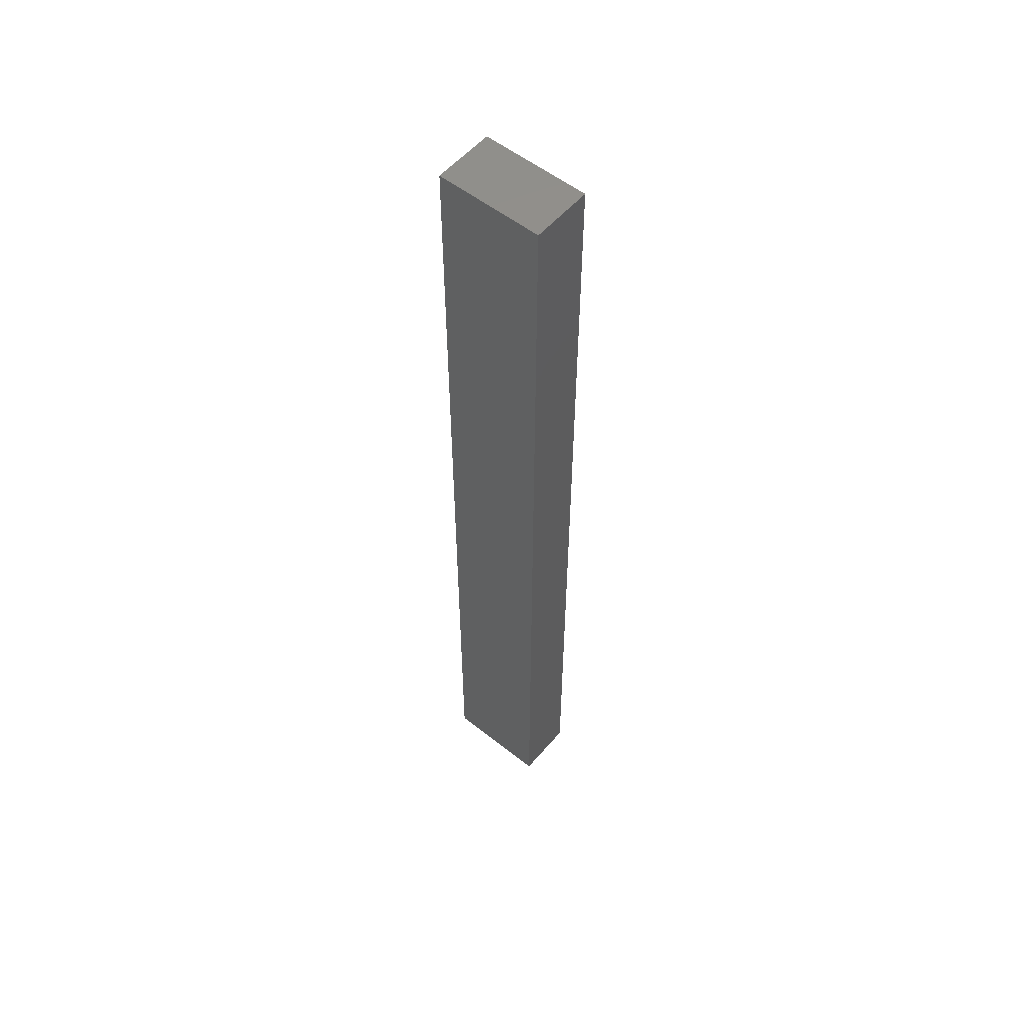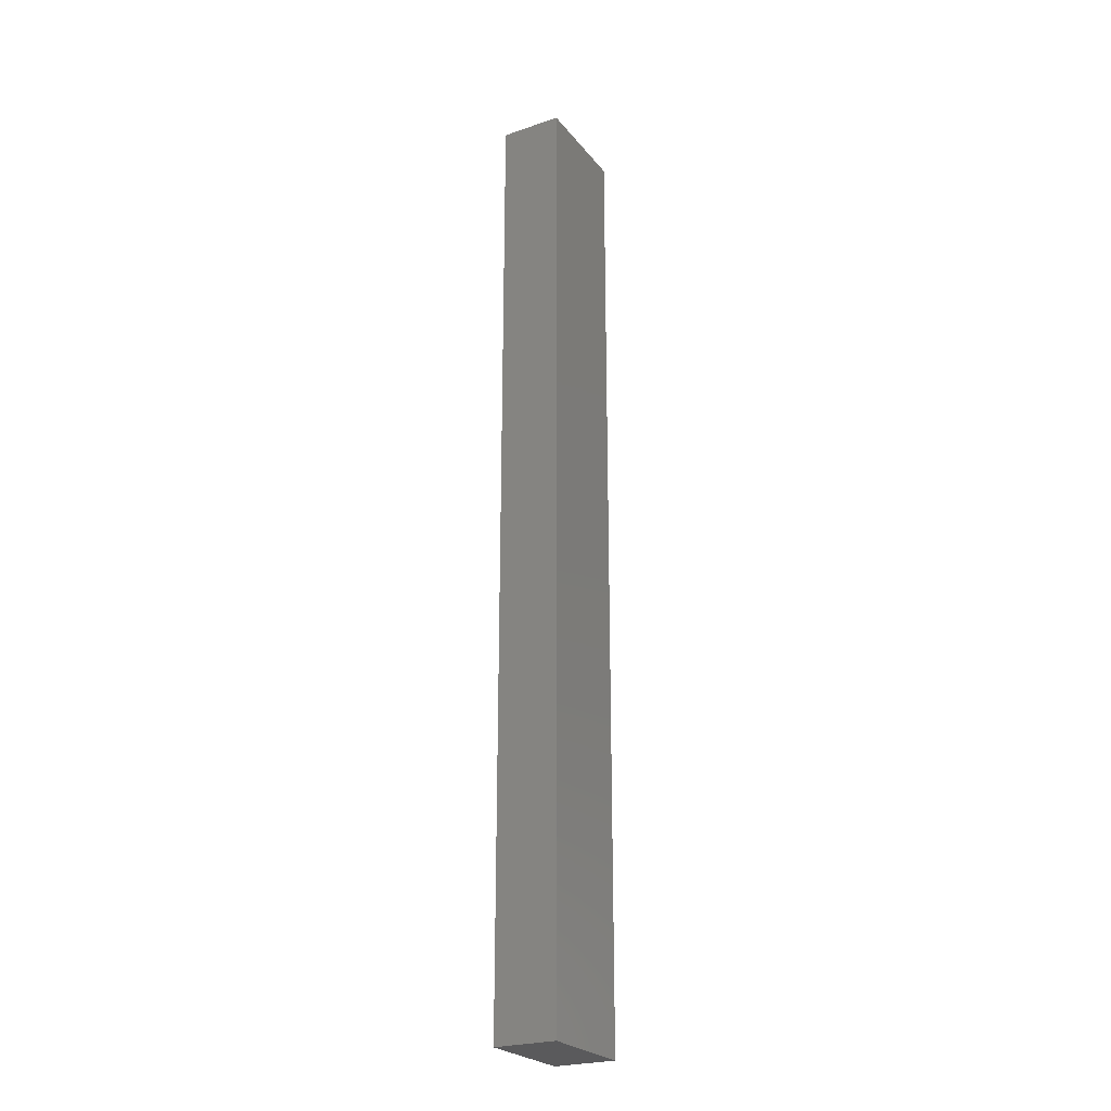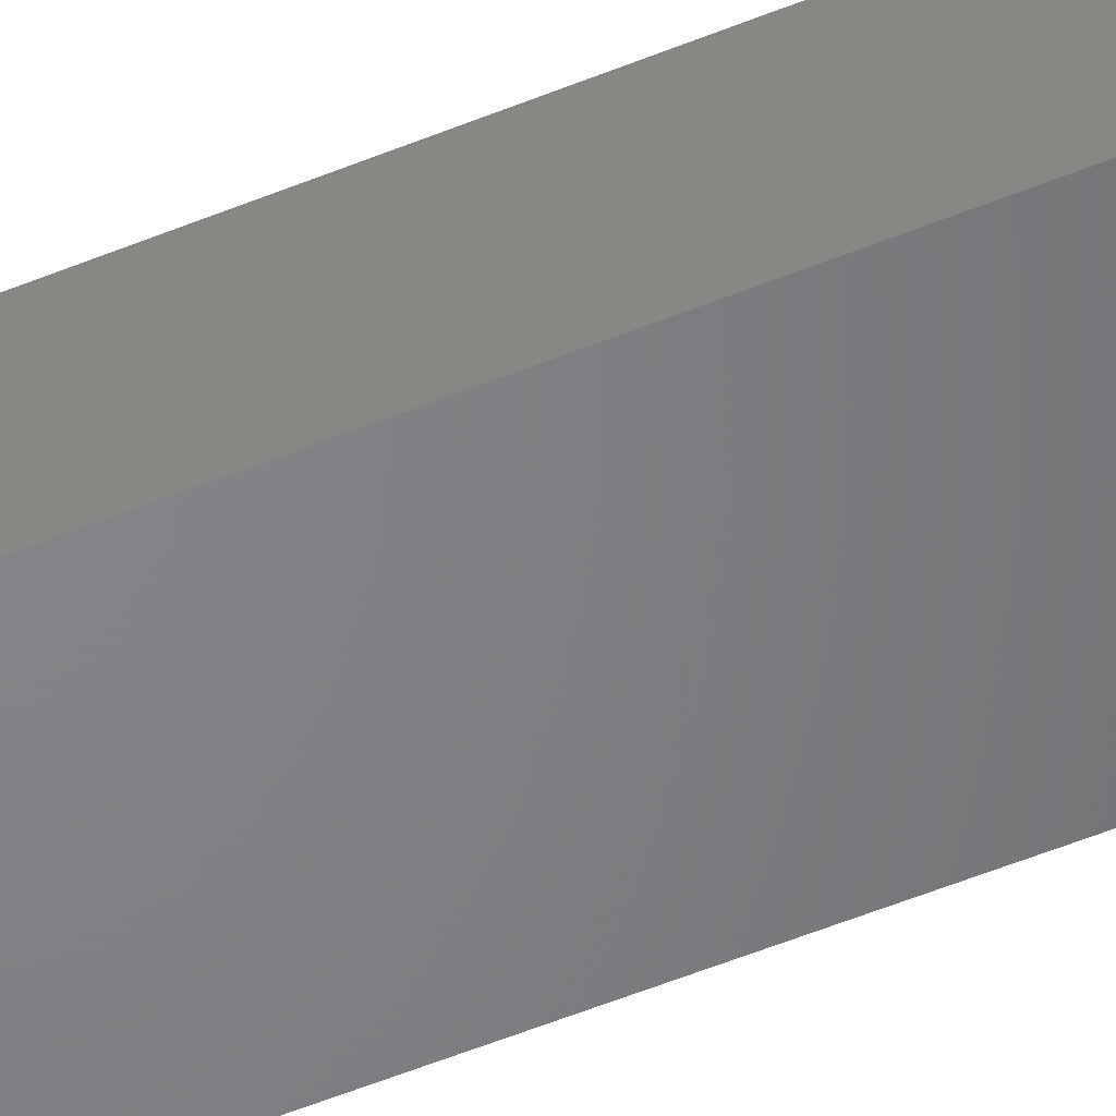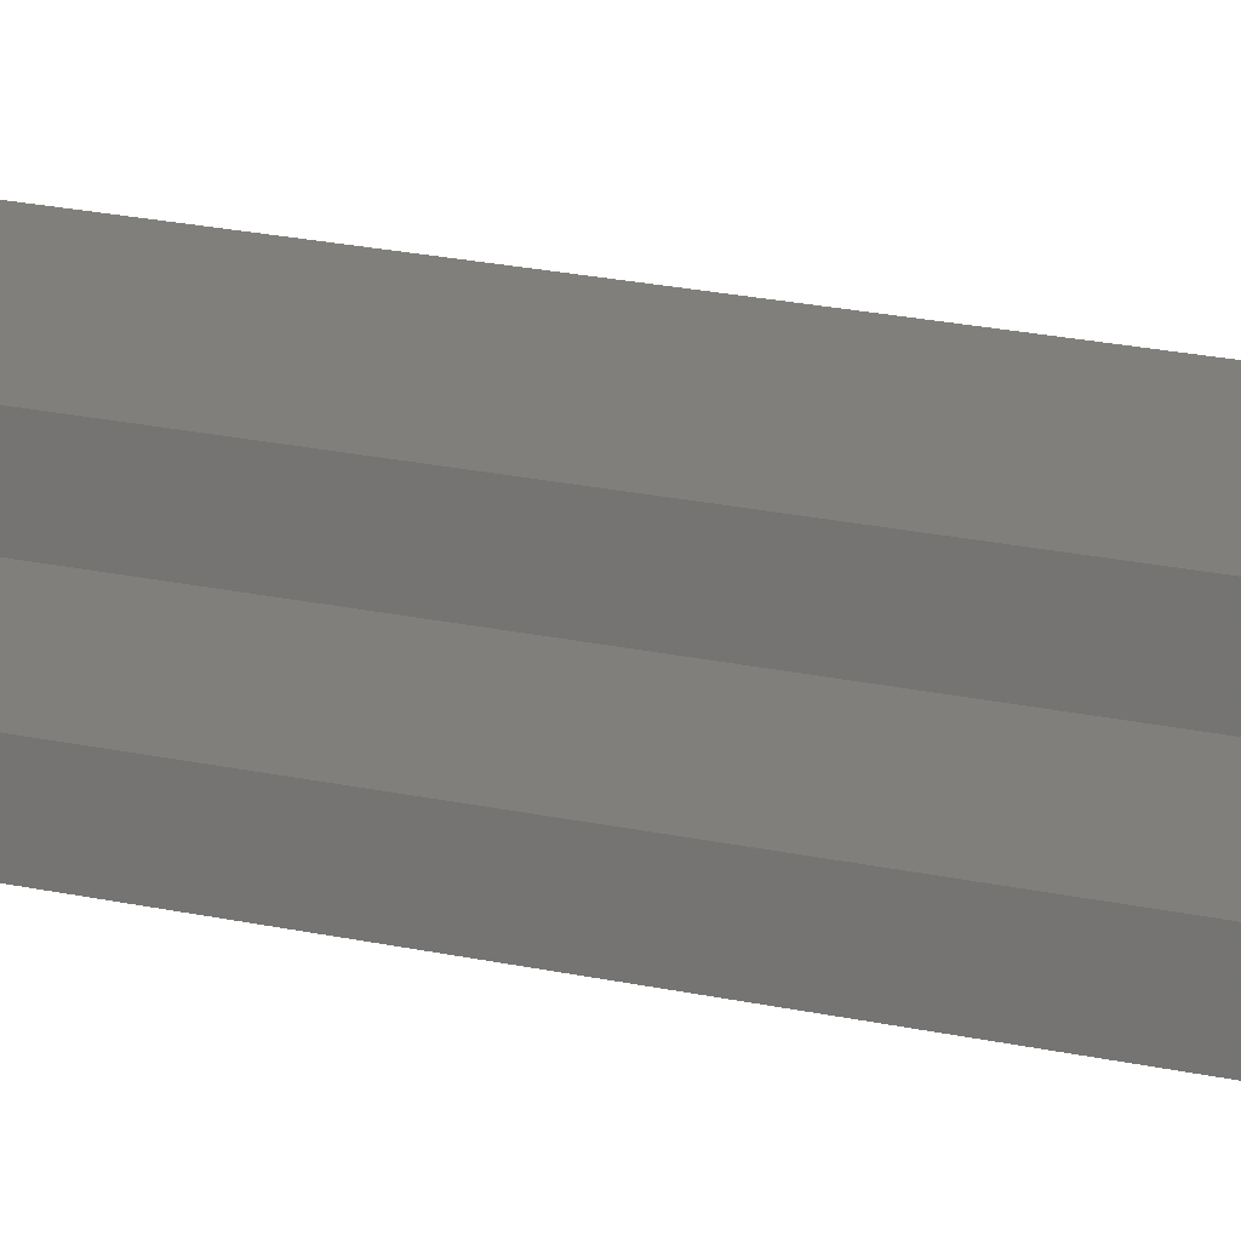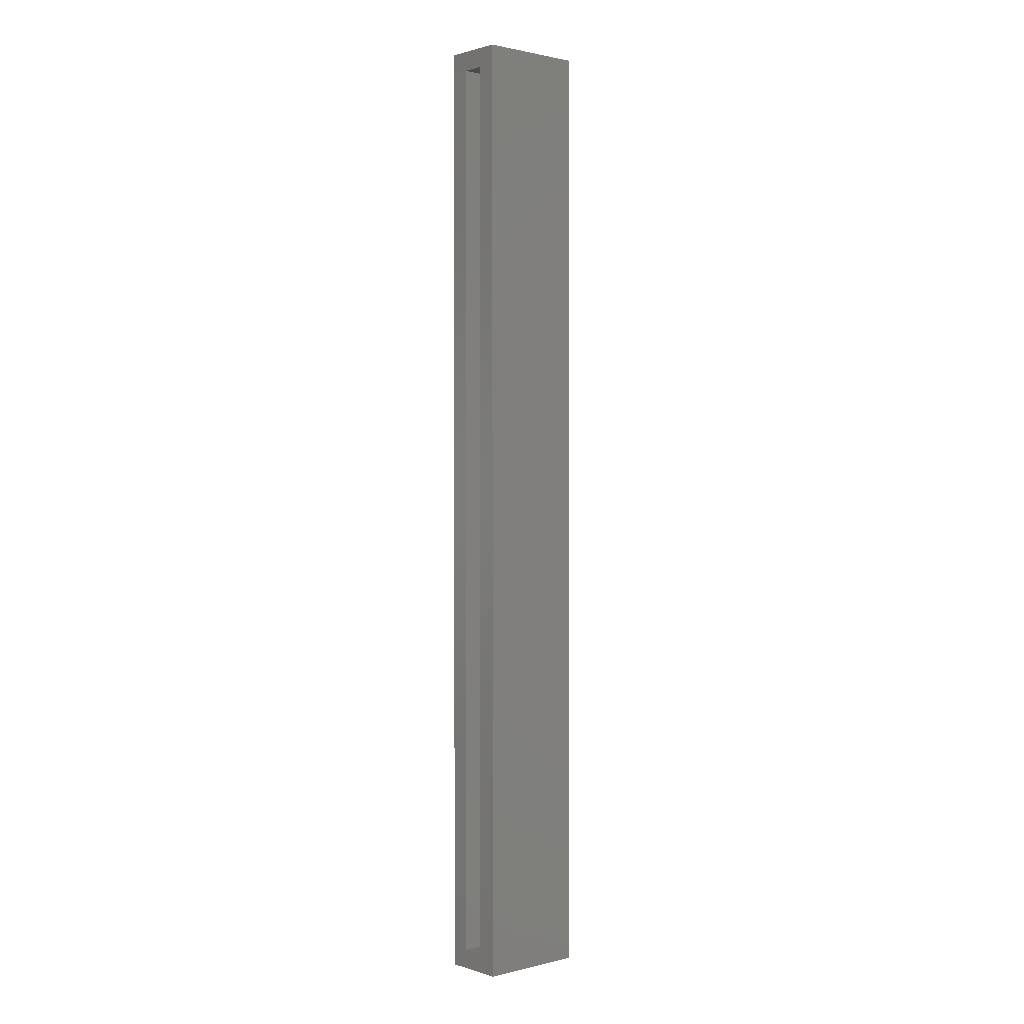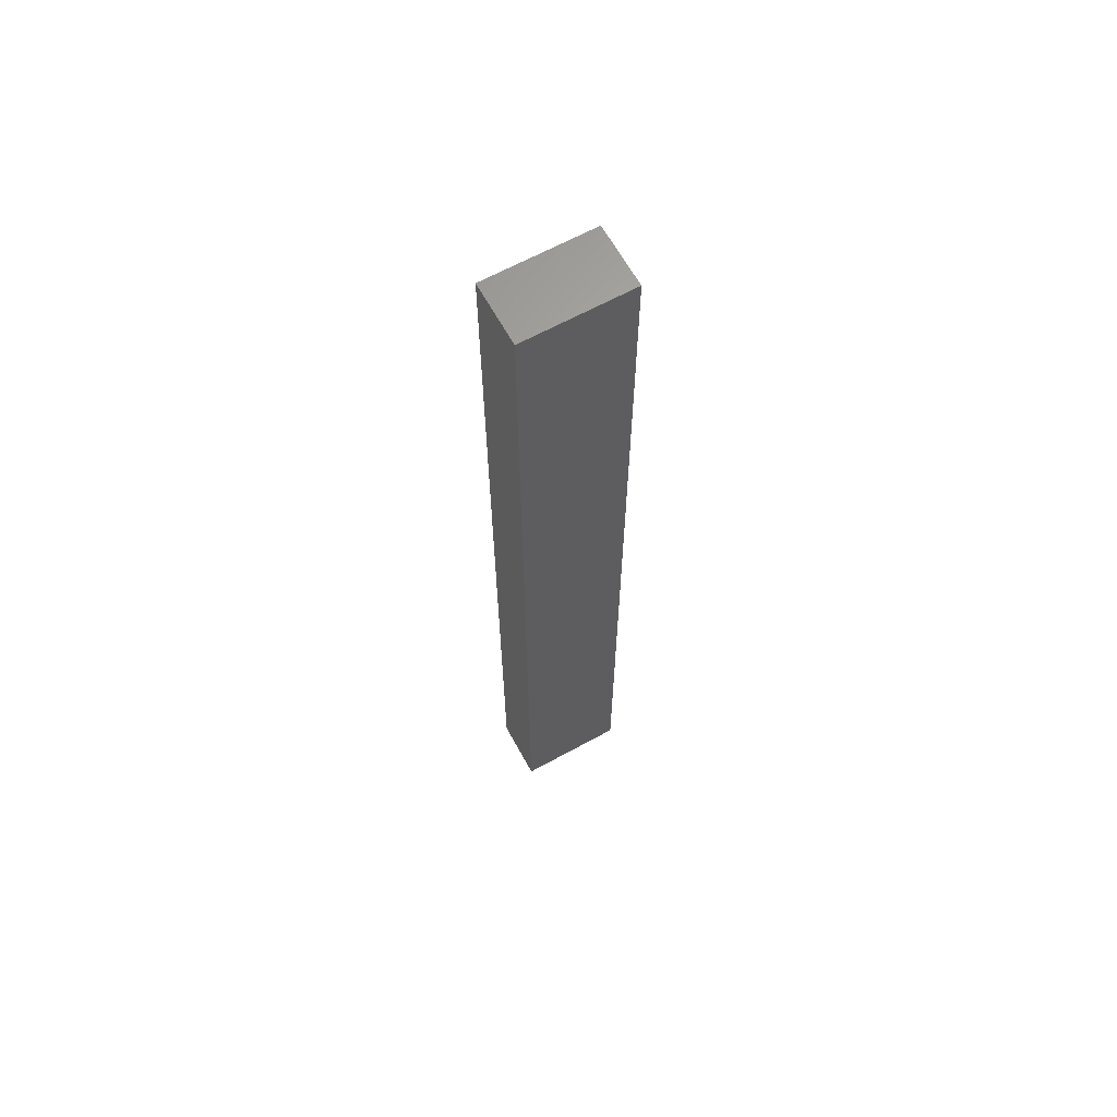
<metadata>
{"format":"stl","ext":"stl","renderer":"f3d","projection":"perspective","resolution":1024,"background":"white","views":[{"elev":55.1,"azim":39.8,"up":"+Y"},{"elev":-24.7,"azim":119.1,"up":"+Y"},{"elev":-51.9,"azim":114.2,"up":"+Z"},{"elev":12.9,"azim":-57.2,"up":"+Z"},{"elev":1.2,"azim":-41.3,"up":"+Y"},{"elev":64.7,"azim":151.1,"up":"+Y"}]}
</metadata>
<code>
# stl→obj: 16 verts, 28 faces
v -4.784e-19 0.007812 -0.03906
v 4.784e-19 -0.007812 -0.02344
v 1.586e-18 -0.007812 -0.005345
v -4.784e-19 -0.7578 -0.03906
v 2.543e-18 -0.7578 0.01028
v 1.586e-18 -0.7422 -0.005345
v 4.784e-19 -0.7422 -0.02344
v 2.543e-18 0.007812 0.01028
v 0.07031 -0.007812 -0.02344
v 0.07031 -0.7422 -0.02344
v 0.07031 -0.007812 -0.005345
v 0.07031 -0.7422 -0.005345
v 0.08594 0.007812 -0.03906
v 0.08594 -0.7578 -0.03906
v 0.08594 0.007812 0.01028
v 0.08594 -0.7578 0.01028
f 1 2 3
f 4 5 6
f 4 6 7
f 4 7 2
f 4 2 1
f 6 5 3
f 3 5 8
f 3 8 1
f 2 7 9
f 9 7 10
f 11 12 3
f 3 12 6
f 3 2 11
f 11 2 9
f 6 12 7
f 7 12 10
f 1 13 4
f 4 13 14
f 13 15 14
f 14 15 16
f 15 8 16
f 16 8 5
f 8 15 1
f 1 15 13
f 5 4 16
f 16 4 14
f 9 10 11
f 11 10 12

</code>
